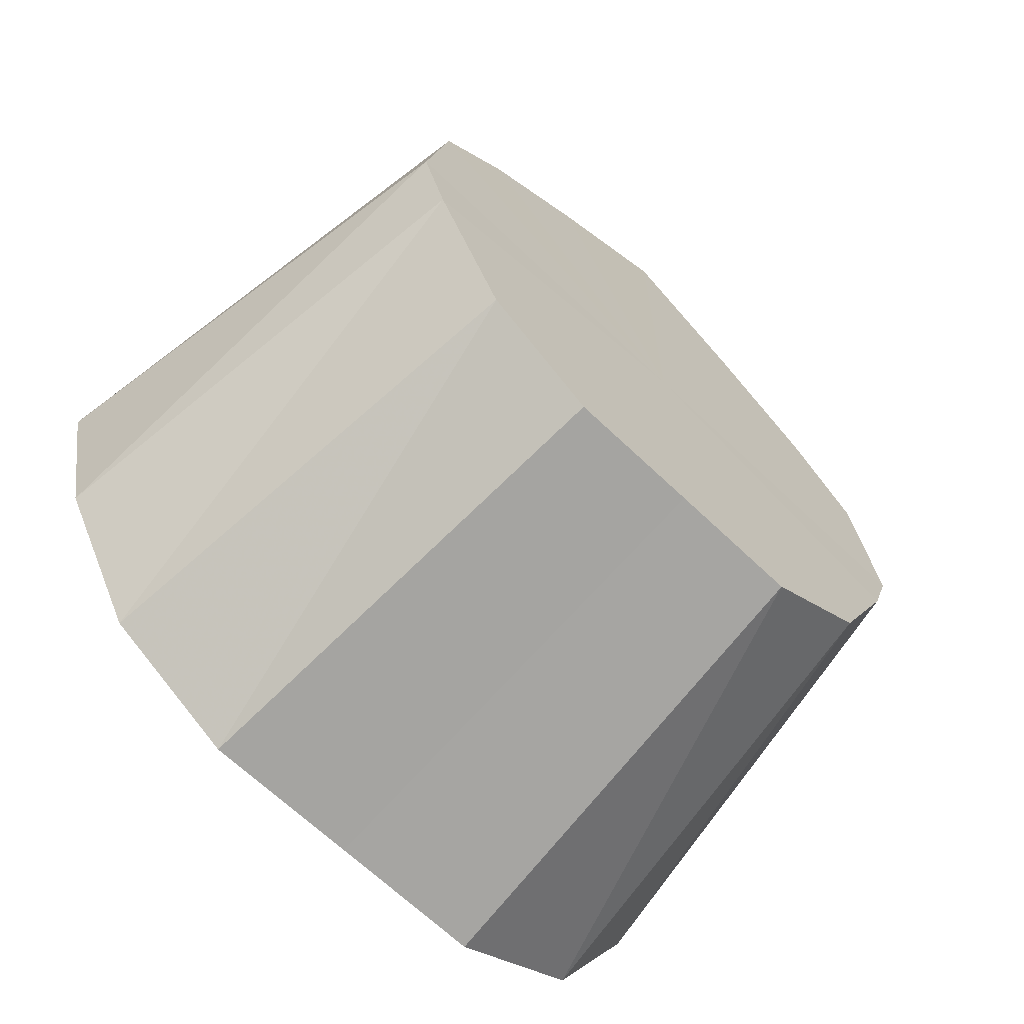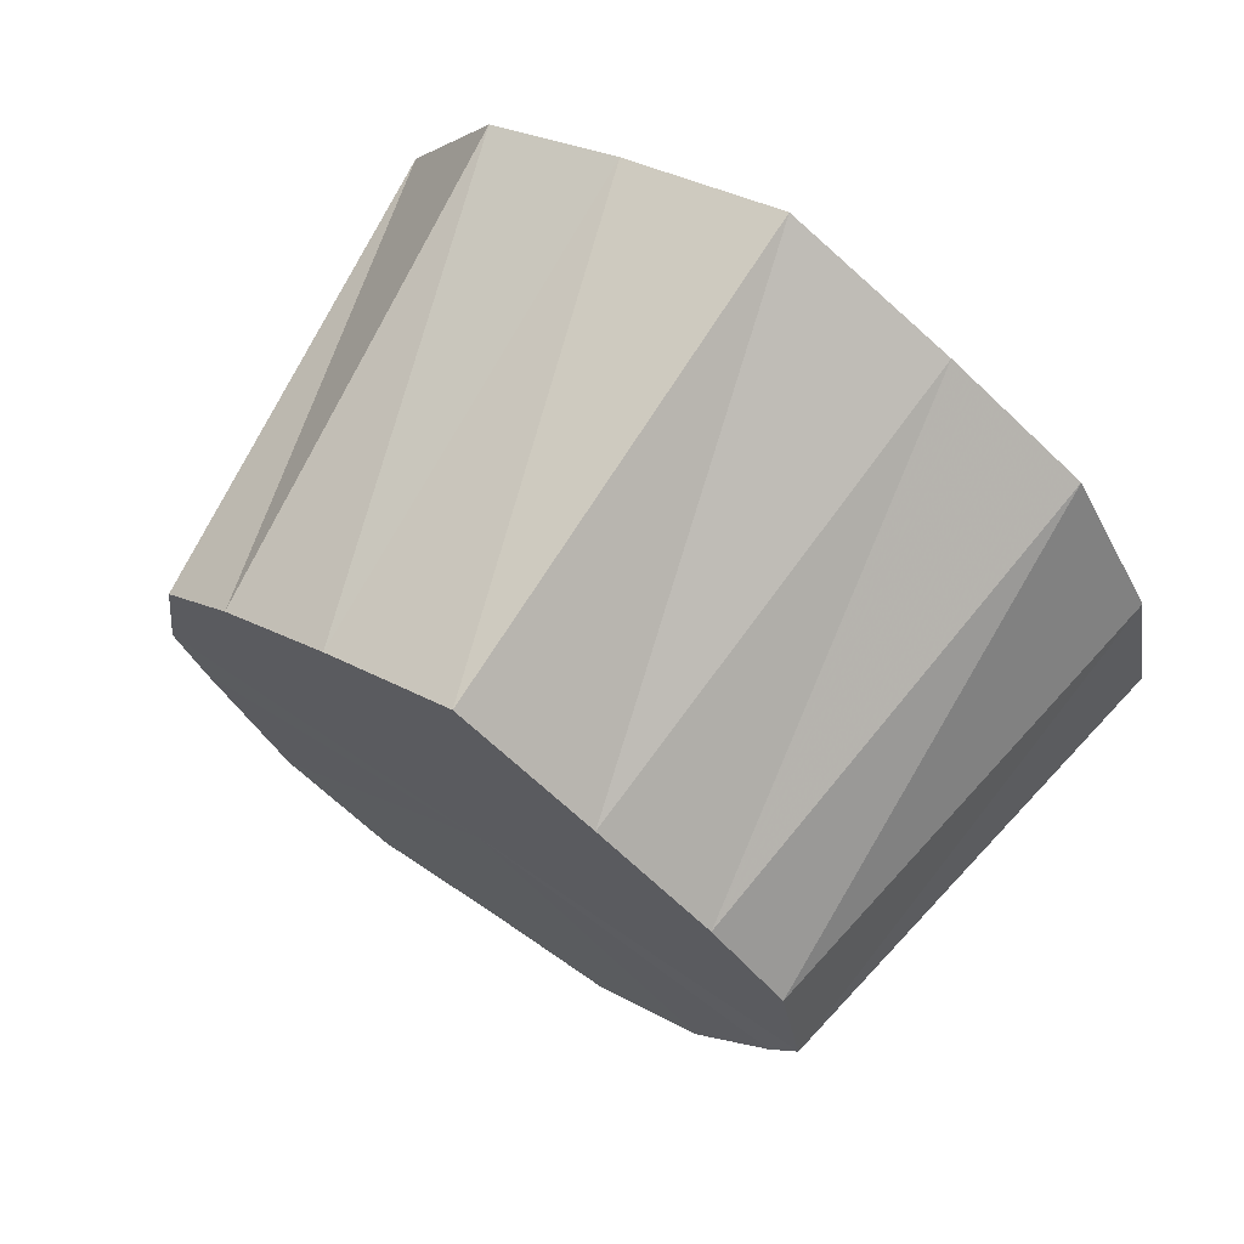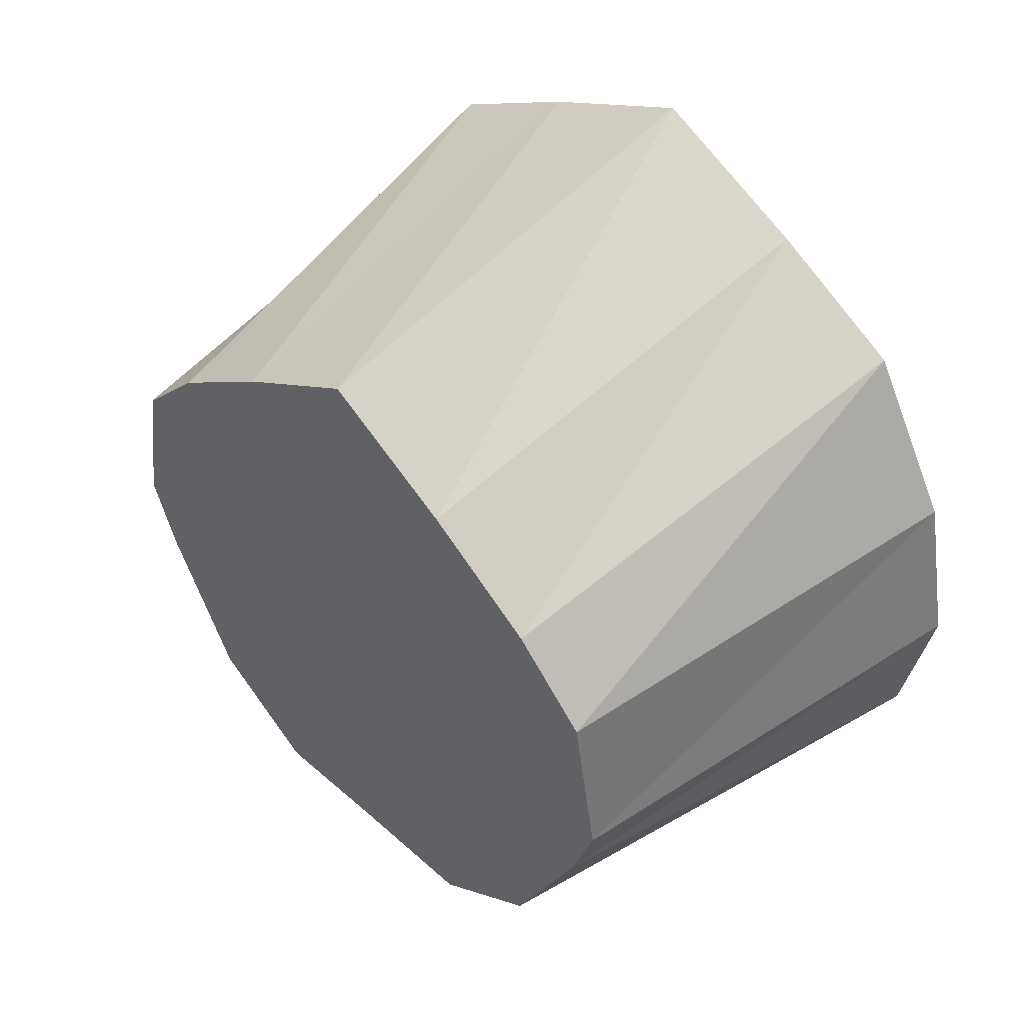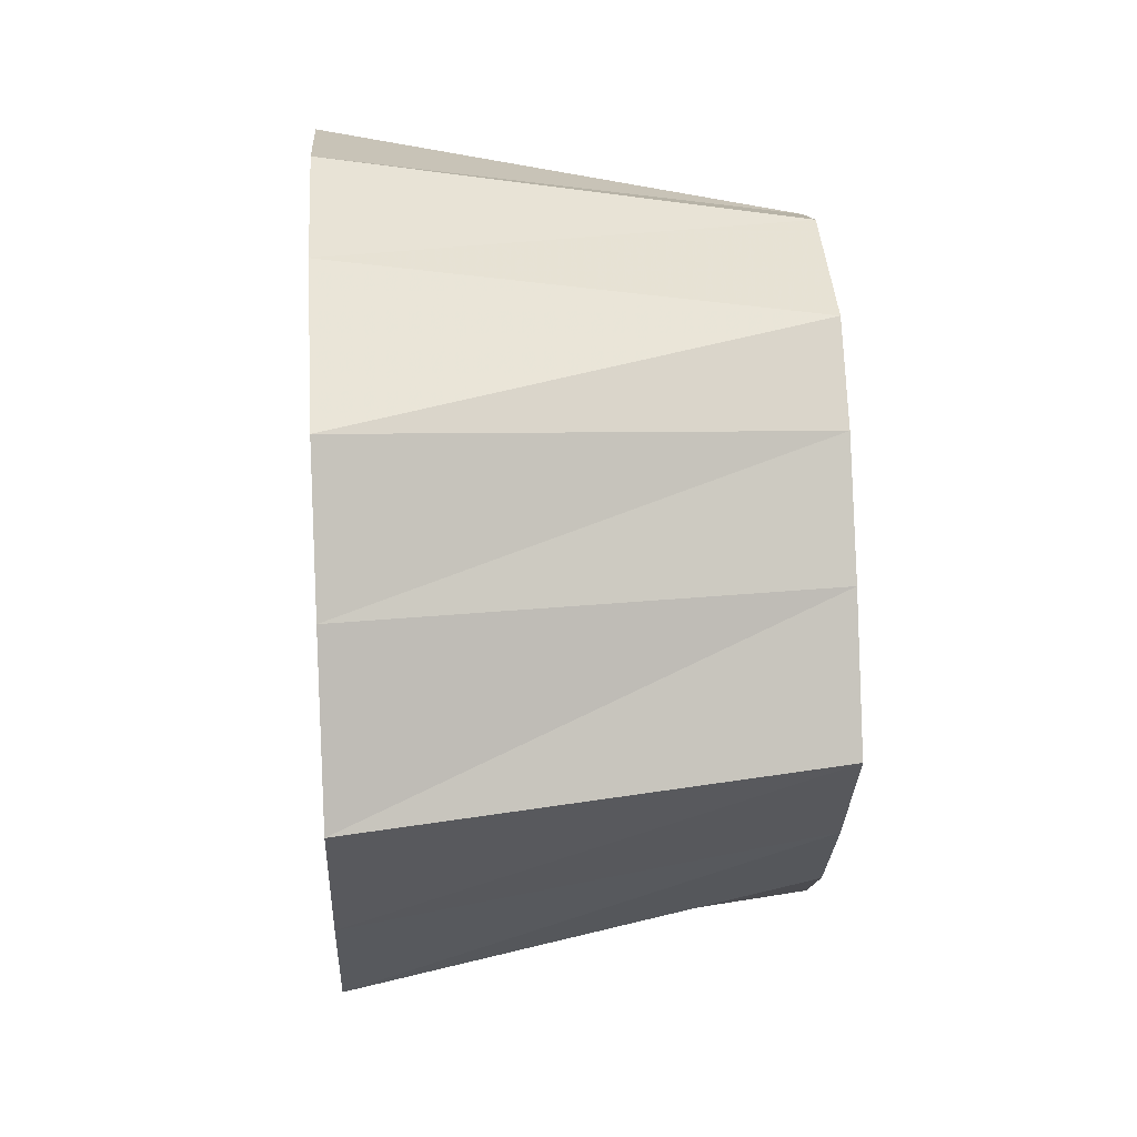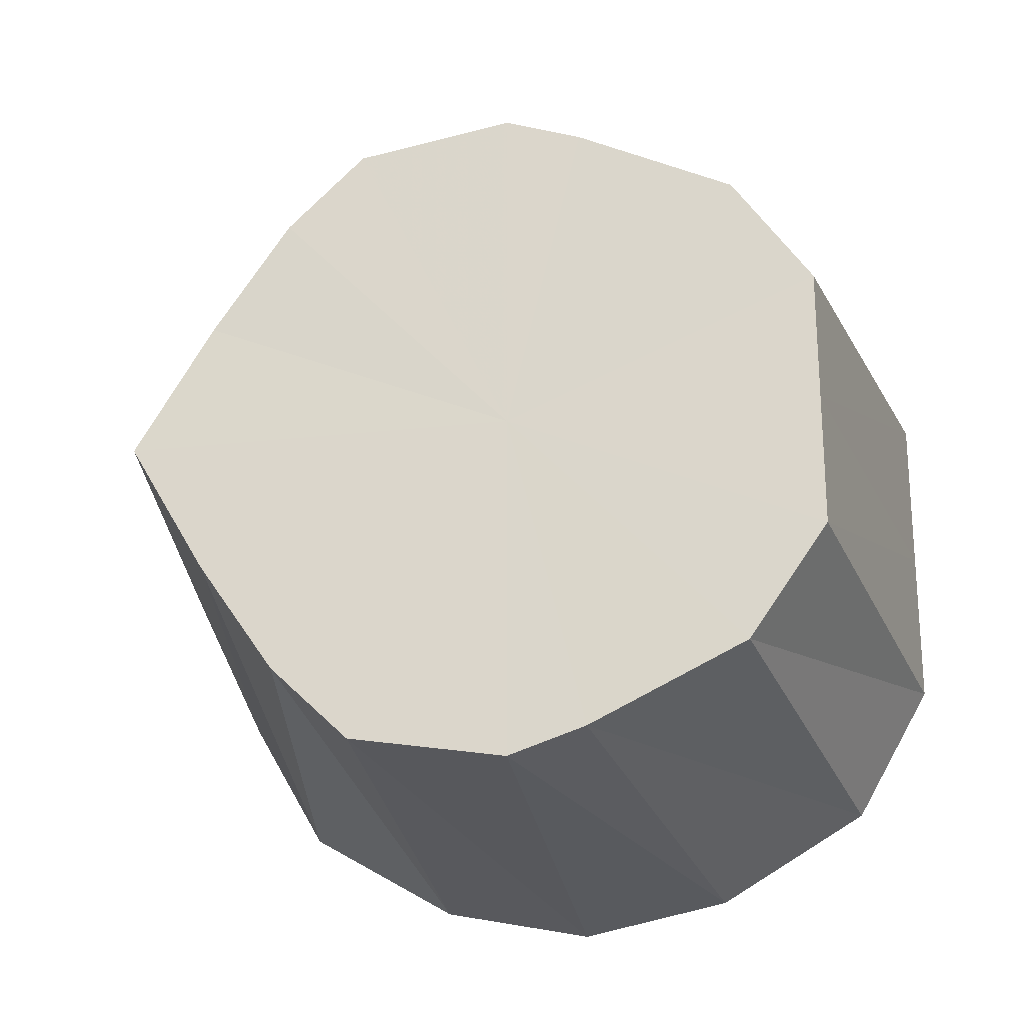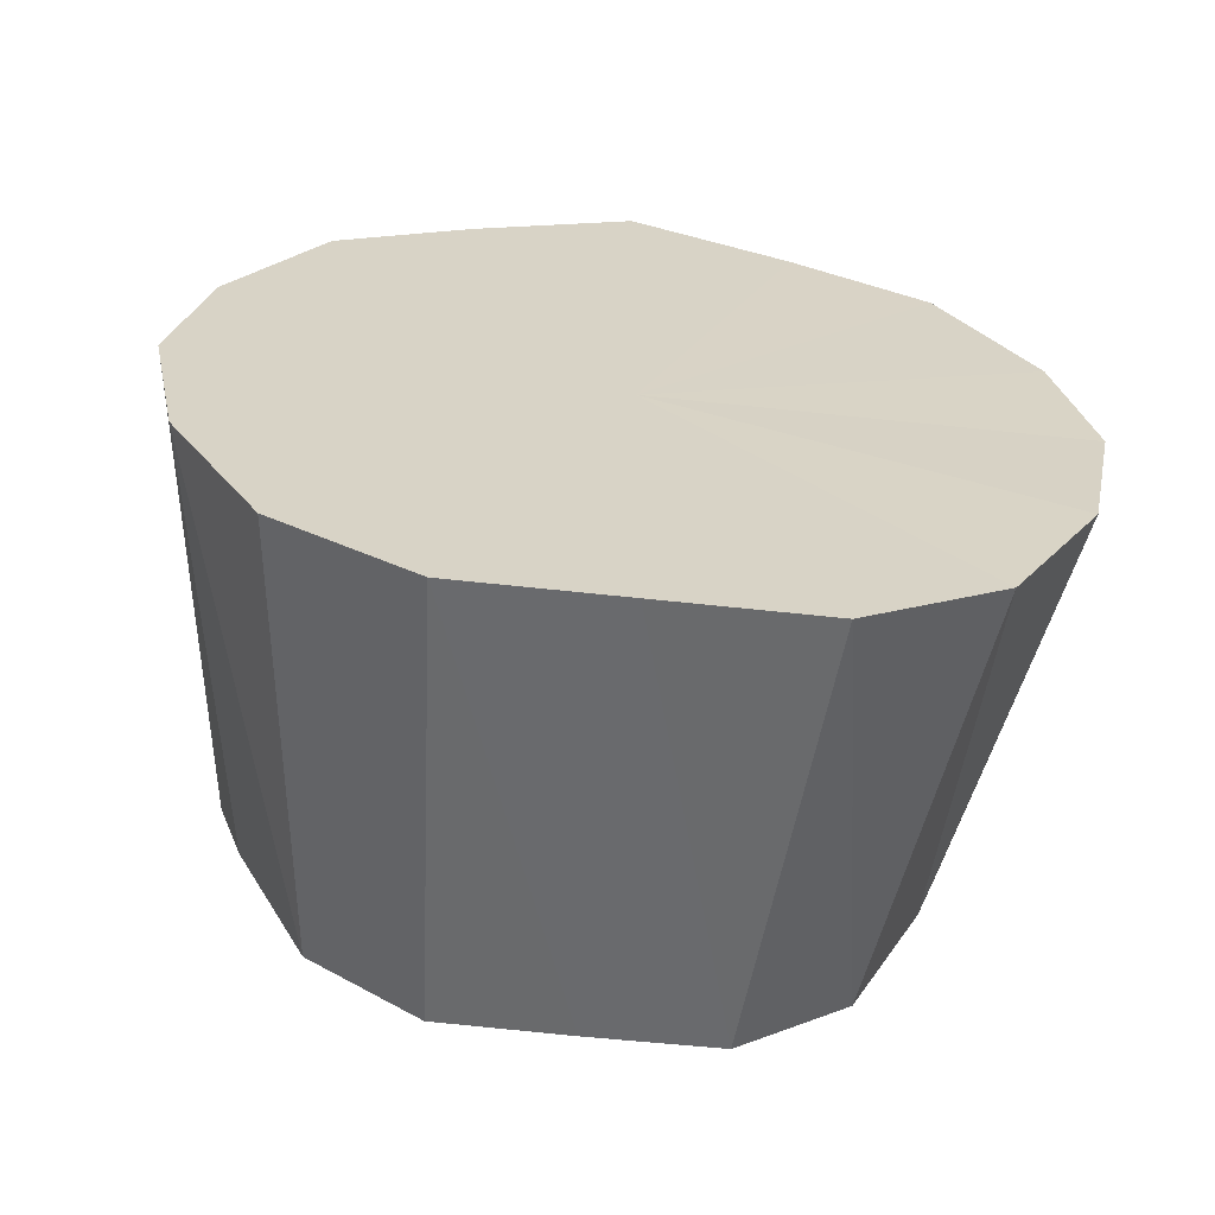
<metadata>
{"format":"obj","ext":"obj","renderer":"f3d","projection":"perspective","resolution":1024,"background":"white","views":[{"elev":-66.3,"azim":-133.9,"up":"+Y"},{"elev":71.1,"azim":-55.9,"up":"+Y"},{"elev":47.5,"azim":-45.2,"up":"+Y"},{"elev":30.5,"azim":176.2,"up":"+Z"},{"elev":-22.4,"azim":-79.1,"up":"+Z"},{"elev":-62.6,"azim":83.8,"up":"+Y"}]}
</metadata>
<code>
o 23309
v 2228 1866 8.307
v 2228 1866 8.303
v 2228 1866 8.298
v 2228 1866 8.291
v 2228 1866 8.294
v 2228 1866 8.303
v 2228 1866 8.294
v 2228 1866 8.274
v 2228 1866 8.285
v 2228 1866 8.291
v 2228 1866 8.253
v 2228 1866 8.253
v 2228 1866 8.27
v 2228 1866 8.232
v 2228 1866 8.253
v 2228 1866 8.215
v 2228 1866 8.236
v 2228 1866 8.203
v 2228 1866 8.222
v 2228 1866 8.215
v 2228 1866 8.199
v 2228 1866 8.212
v 2228 1866 8.203
v 2228 1866 8.209
v 2228 1866 8.215
v 2228 1866 8.212
v 2228 1866 8.203
v 2228 1866 8.232
v 2228 1866 8.222
v 2228 1866 8.253
v 2228 1866 8.236
v 2228 1866 8.274
v 2228 1866 8.253
v 2228 1866 8.291
v 2228 1866 8.27
v 2228 1866 8.285
v 2228 1866 8.291
v 2228 1866 8.303
v 2228 1866 8.298
v 2228 1866 8.294
v 2228 1866 8.294
v 2228 1866 8.212
v 2228 1866 8.222
v 2228 1866 8.236
v 2228 1866 8.253
v 2228 1866 8.27
v 2228 1866 8.212
v 2228 1866 8.209
v 2228 1866 8.222
v 2228 1866 8.253
v 2228 1866 8.236
v 2228 1866 8.27
v 2228 1866 8.285
v 2228 1866 8.303
v 2228 1866 8.294
v 2228 1866 8.298
v 2228 1866 8.307
v 2228 1866 8.294
v 2228 1866 8.274
v 2228 1866 8.27
v 2228 1866 8.285
v 2228 1866 8.253
v 2228 1866 8.253
v 2228 1866 8.232
v 2228 1866 8.236
v 2228 1866 8.203
v 2228 1866 8.212
v 2228 1866 8.222
v 2228 1866 8.199
v 2228 1866 8.209
v 2228 1866 8.215
v 2228 1866 8.222
v 2228 1866 8.212
v 2228 1866 8.232
v 2228 1866 8.236
v 2228 1866 8.253
v 2228 1866 8.253
v 2228 1866 8.274
v 2228 1866 8.27
v 2228 1866 8.307
v 2228 1866 8.253
v 2228 1866 8.303
v 2228 1866 8.291
v 2228 1866 8.303
v 2228 1866 8.274
v 2228 1866 8.291
v 2228 1866 8.253
v 2228 1866 8.274
v 2228 1866 8.232
v 2228 1866 8.253
v 2228 1866 8.215
v 2228 1866 8.232
v 2228 1866 8.203
v 2228 1866 8.215
v 2228 1866 8.199
v 2228 1866 8.203
f 1 2 3
f 2 4 5
f 6 1 7
f 4 8 9
f 10 9 5
f 5 9 11
f 8 12 13
f 12 14 15
f 14 16 17
f 16 18 19
f 20 19 17
f 17 19 11
f 18 21 22
f 21 23 24
f 23 25 26
f 27 26 24
f 24 26 11
f 25 28 29
f 28 30 31
f 30 32 33
f 32 34 35
f 34 6 36
f 37 36 35
f 35 36 11
f 38 7 36
f 36 7 11
f 39 40 11
f 41 39 11
f 42 43 11
f 43 44 11
f 44 45 11
f 45 46 11
f 47 48 11
f 49 47 11
f 50 51 11
f 52 50 11
f 53 52 11
f 54 55 56
f 57 56 58
f 59 60 61
f 62 63 60
f 64 65 63
f 66 67 68
f 69 70 67
f 71 72 73
f 74 75 72
f 76 77 75
f 78 79 77
f 80 81 82
f 82 81 83
f 84 81 80
f 83 81 85
f 86 81 84
f 85 81 87
f 88 81 86
f 87 81 89
f 90 81 88
f 89 81 91
f 92 81 90
f 91 81 93
f 94 81 92
f 93 81 95
f 96 81 94
f 95 81 96

</code>
